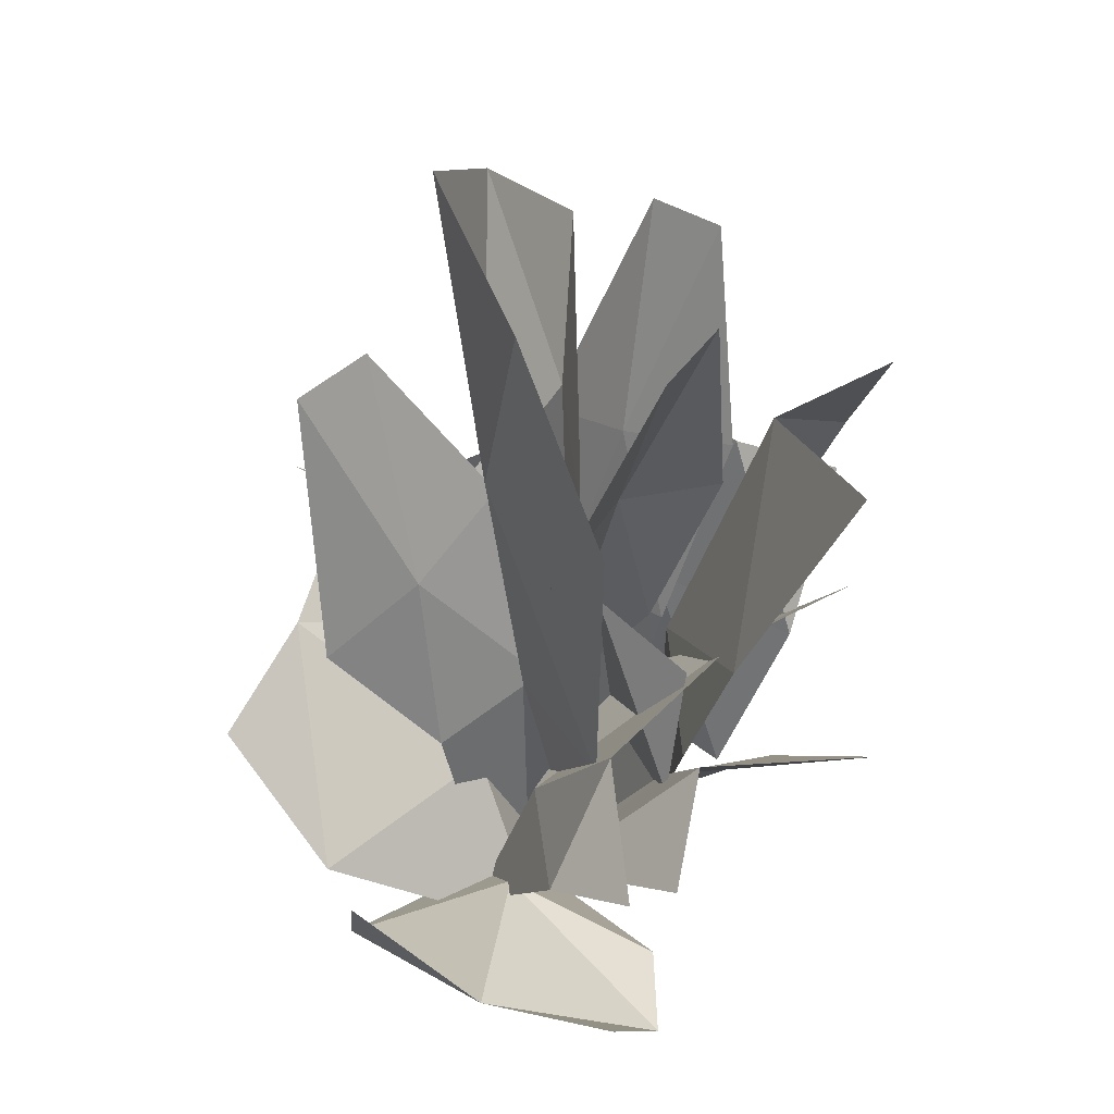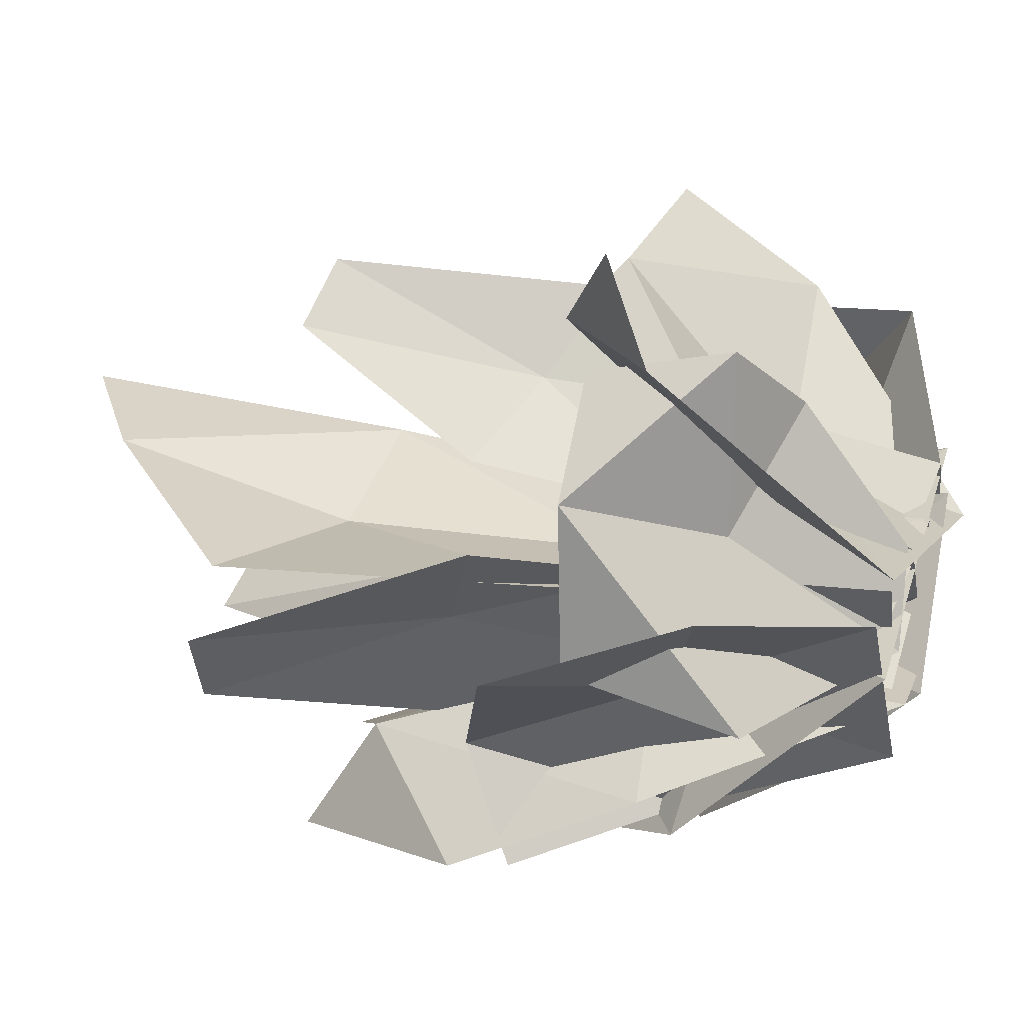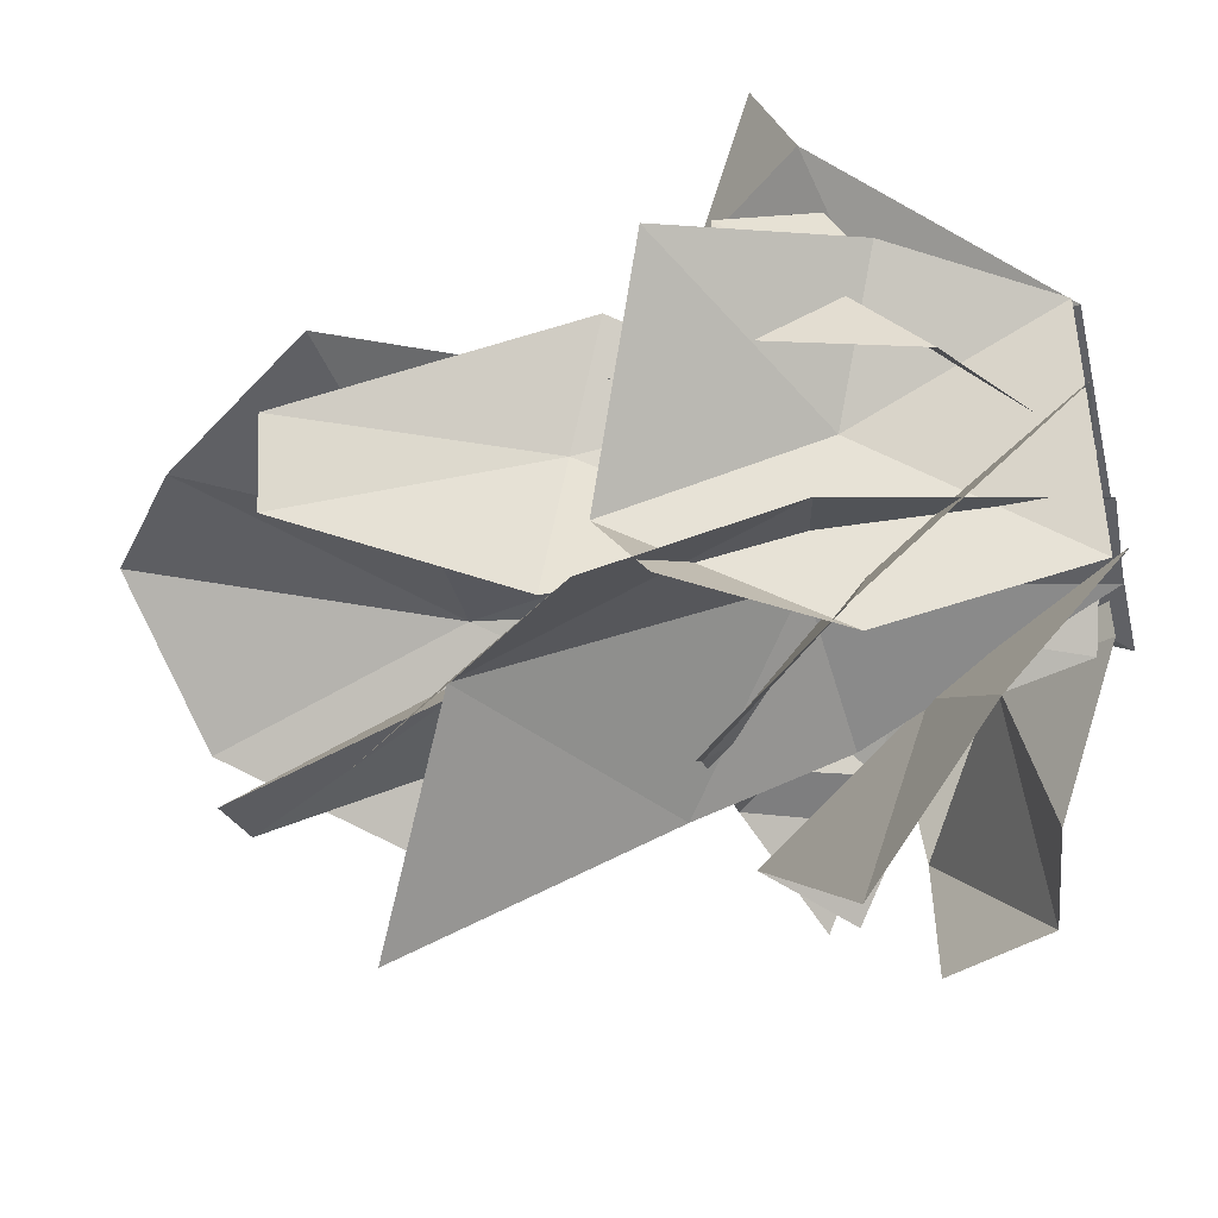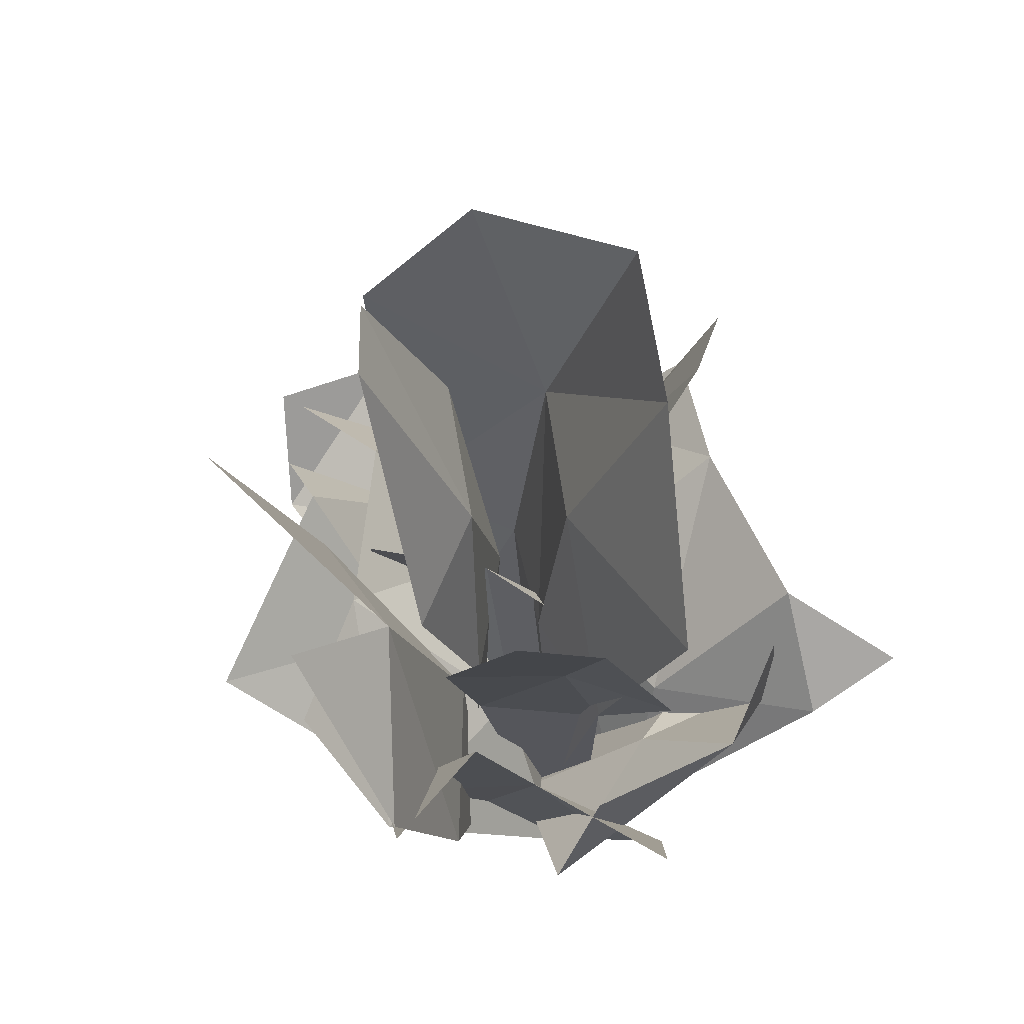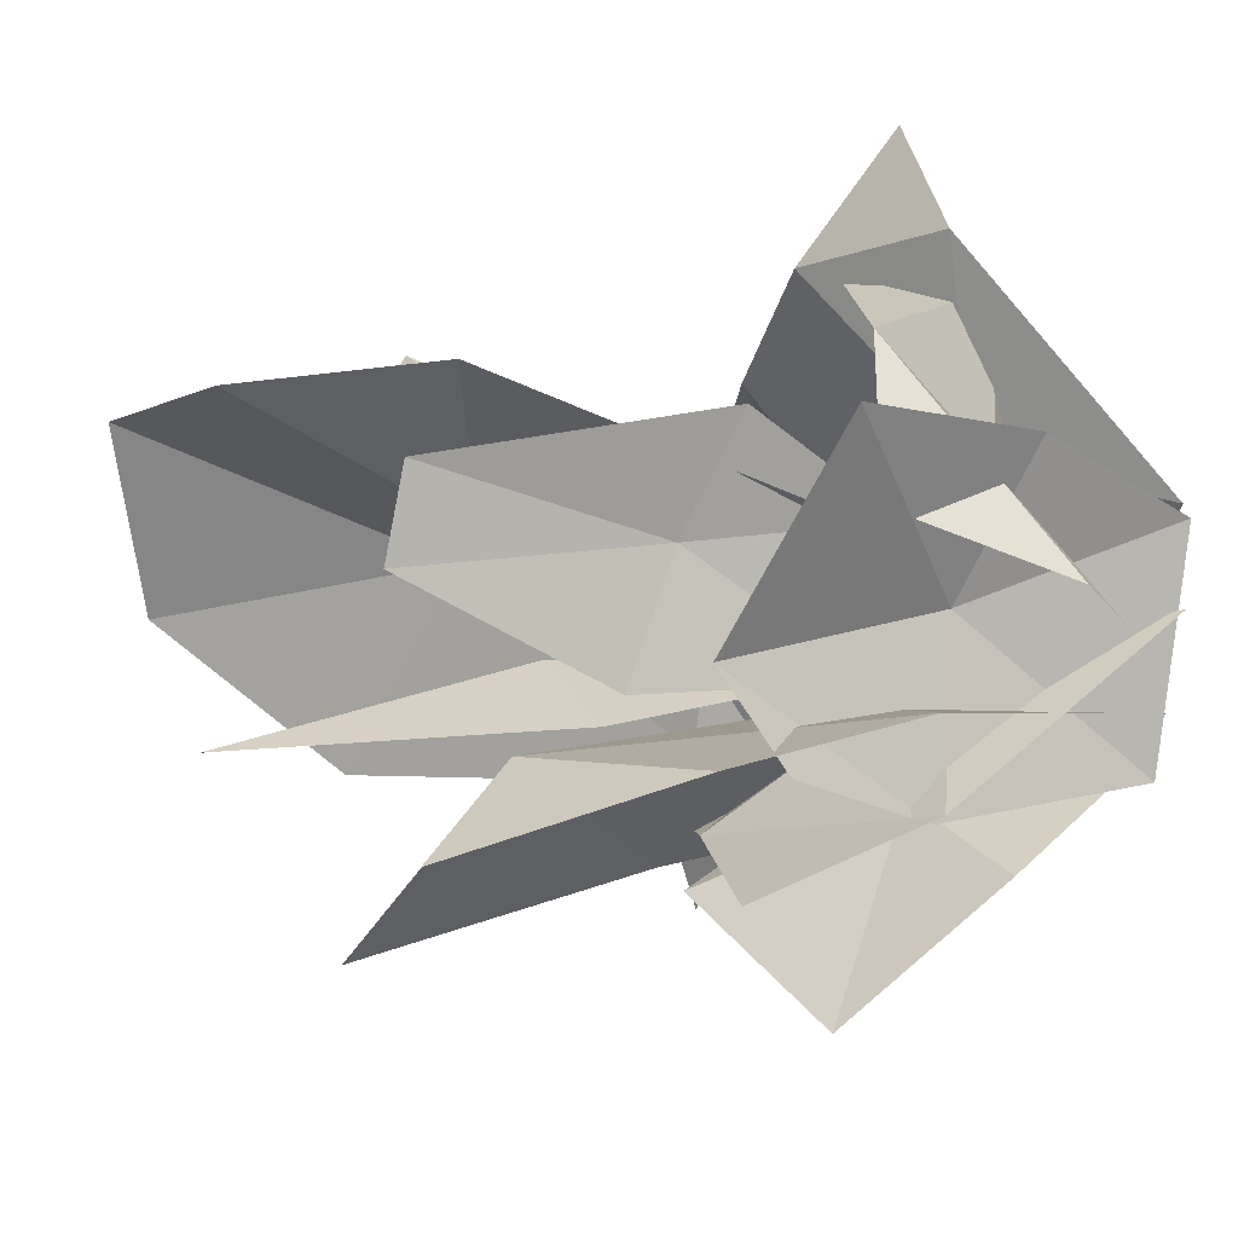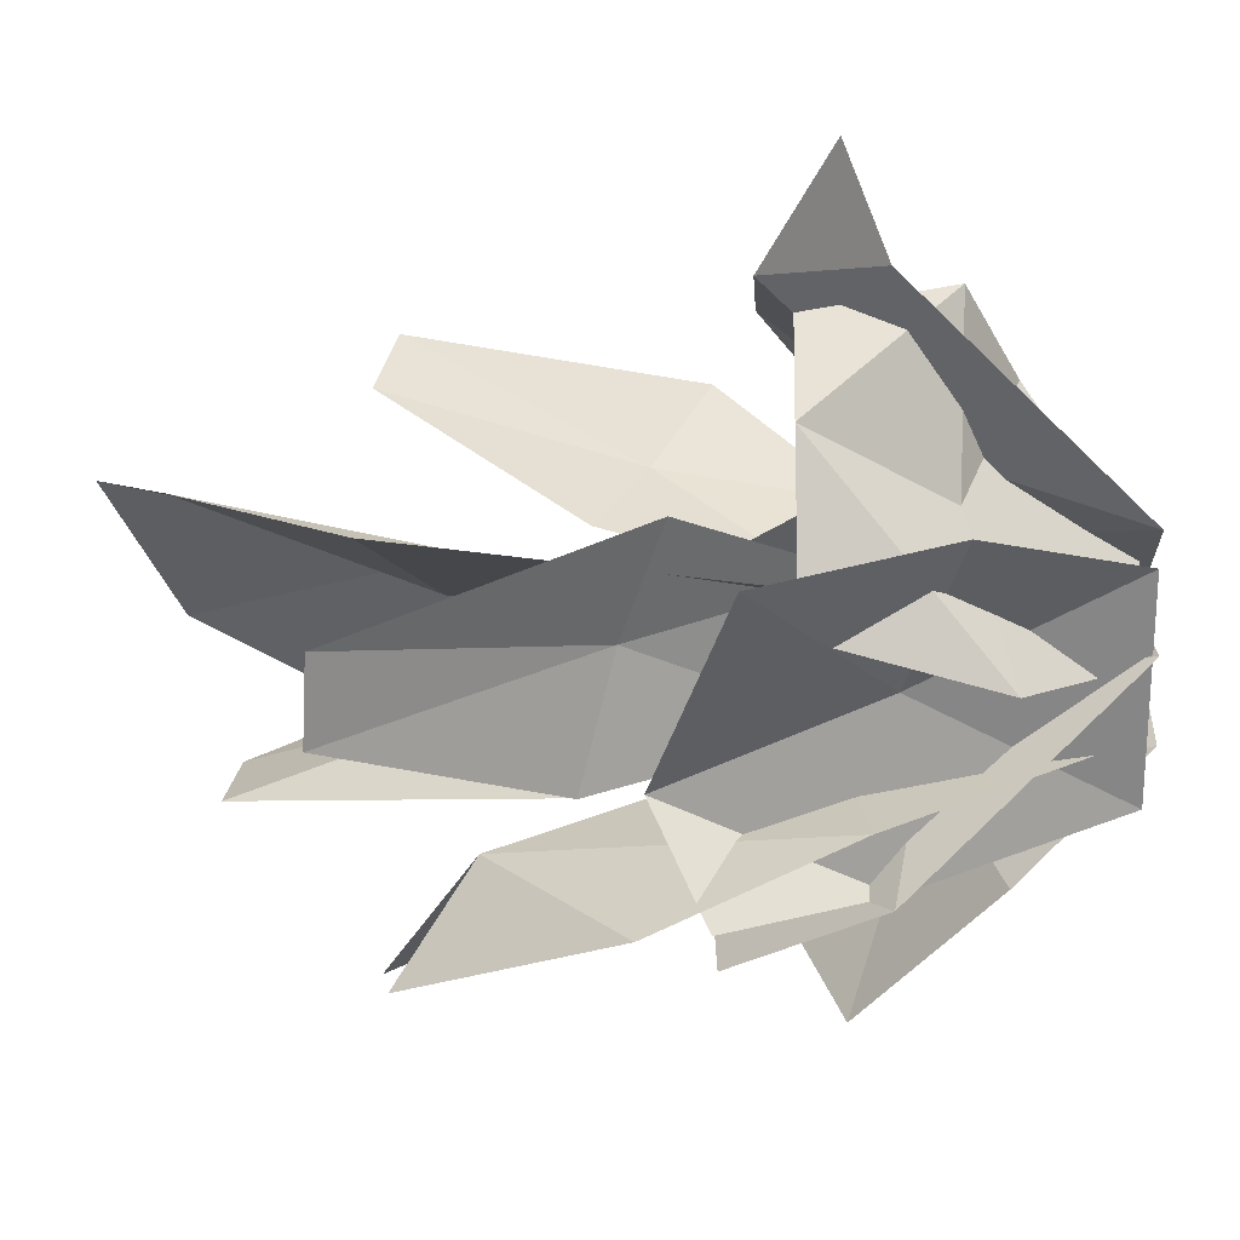
<metadata>
{"format":"obj","ext":"obj","renderer":"f3d","projection":"perspective","resolution":1024,"background":"white","views":[{"elev":45.2,"azim":97.2,"up":"+Y"},{"elev":17.6,"azim":-71.8,"up":"+Z"},{"elev":-50.7,"azim":-79.4,"up":"+Z"},{"elev":59.9,"azim":-118.6,"up":"+Y"},{"elev":-30.7,"azim":-102.1,"up":"+Z"},{"elev":-7.3,"azim":-88.1,"up":"+Z"}]}
</metadata>
<code>
o tall_bush_1
v -0.09648 0.8705 -0.321
v -0.1249 0.9869 -0.5039
v -0.3359 0.6587 -0.4428
v -0.02425 0.4593 0.007214
v 0.1601 0.9124 0.1191
v 0.1685 0.4623 0.06142
v -0.07905 0.919 0.02637
v 0.3777 0.5343 -0.2538
v 0.3953 0.2511 -0.008487
v 0.5362 0.4079 -0.2357
v -0.2562 -0.01515 0.08181
v -0.3776 0.3341 0.4007
v -0.1582 0.247 0.1896
v -0.2113 0.5059 0.4291
v -0.3777 0.3967 0.5694
v 0.1129 0.4999 0.4565
v 0.4406 0.2534 0.3579
v 0.3442 0.4643 0.5316
v -0.275 0.6481 -0.2558
v -0.1319 0.3236 -0.378
v -0.3201 0.5631 -0.4352
v -0.2383 0.241 0.1174
v -0.2492 0.233 0.4076
v -0.1246 0.1523 0.3056
v 0.2841 0.3488 -0.1951
v 0.2071 0.5675 -0.2155
v 0.06607 0.5758 -0.05187
v -0.1583 0.5149 0.08498
v -0.1008 0.273 0.2204
v 0.3603 0.1676 0.05926
v 0.6088 0.1286 -0.2201
v 0.4321 0.1043 -0.1948
v 0.7147 0.3075 0.05639
v 0.5796 0.3348 0.2883
v 0.4429 0.08968 0.3254
v 0.7432 0.3082 -0.1579
v 0.1516 0.2313 0.141
v 0.3059 -0.03509 0.01461
v -0.1379 0.004628 -0.01103
v -0.2423 0.4654 0.01138
v -0.4264 1.005 0.05088
v -0.1568 1.286 0.1538
v 0.1998 -0.007827 0.1305
v 0.2373 -0.007554 -0.02733
v 0.1049 -0.00896 0.06478
v 0.2419 0.02282 -0.06009
v 0.3534 0.4654 -0.08404
v 0.4198 1.024 -0.09828
v 0.2877 1.329 0.04824
v 0.03418 1.417 0.2046
v -0.07815 0.009161 -0.1593
v -0.05028 0.4266 -0.1309
v 0.03625 0.002811 -0.0729
v 0.1525 0.4153 0.02234
v 0.05795 0.8027 -0.08298
v -0.06227 0.7456 -0.2452
v -0.2722 0.4553 0.3653
v -0.4059 0.4576 0.1964
v -0.3949 0.4553 -0.07309
v -0.382 0.182 -0.1459
v -0.1242 -0.006446 -0.07801
v -0.0808 -0.005586 0.07831
v -0.178 -0.000425 0.03686
v -0.2055 0.366 0.03539
v -0.1124 0.007899 -0.06795
v -0.08916 0.3807 -0.1504
v -0.2374 0.6834 -0.06032
v -0.3567 0.6161 0.08705
v -0.1658 0.738 -0.2538
v -0.4018 1.064 -0.08736
v -0.3281 1.075 -0.2055
v 0.1408 1.252 -0.2339
v 0.2634 1.241 -0.1683
v 0.2971 0.8307 -0.001873
v 0.1968 -0.008833 0.1336
v 0.1168 0.01481 0.04791
v 0.2147 0.3396 0.1978
v 0.07275 0.3815 0.04585
v 0.1404 0.6498 0.2377
v 0.2421 0.5612 0.3774
v -0.01714 0.7269 0.1297
v 0.1007 1.003 0.4241
v 0.01049 1.03 0.3279
v 0.3955 0.5573 -0.1113
v 0.5307 0.3754 -0.0302
v 0.6115 0.4597 -0.1671
v 0.2383 0.272 0.03379
v 0.2772 -0.006571 0.1379
v 0.1257 0.571 -0.2929
v -0.05561 0.2651 -0.07642
v -0.246 -0.007746 -0.07905
v -0.203 0.3299 -0.4007
v -0.03904 0.5569 -0.4746
v -0.2995 0.3605 -0.308
v 0.2335 0.6066 -0.2933
v 0.2509 1.035 -0.4738
v -0.04814 0.4004 -0.1628
v -0.1186 -0.01921 -0.1662
v 0.217 0.3684 -0.2172
v 0.04102 -0.01866 -0.1507
v 0.1716 0.2612 -0.1785
v 0.01784 0.1624 -0.364
v 0.1835 0.3768 -0.5421
v -0.04175 -0.03038 -0.1761
v 0.2036 -0.0215 0.08195
v -0.255 0.3236 -0.1251
v -0.4359 0.2426 0.04365
v -0.5643 0.5292 -0.03713
v -0.3079 -0.000836 0.02468
v -0.09958 -0.000836 -0.2642
v -0.05254 -0.009442 0.06402
v -0.03456 0.2084 -0.05369
v 0.06012 -0.002237 -0.05249
v 0.192 0.1942 -0.2026
f 1 2 3
f 4 5 6
f 5 7 4
f 8 9 10
f 11 12 13
f 14 12 15
f 16 17 18
f 19 20 21
f 22 23 24
f 25 26 27
f 27 28 29
f 30 31 32
f 33 34 35
f 30 35 33
f 31 36 33
f 33 30 31
f 37 16 17
f 38 37 17
f 11 38 37
f 11 37 13
f 13 37 16
f 13 16 14
f 12 13 14
f 39 40 4
f 7 4 40
f 40 41 7
f 41 42 7
f 7 42 5
f 43 30 35
f 30 43 44
f 32 30 44
f 39 45 4
f 4 45 6
f 45 46 6
f 6 46 47
f 6 47 5
f 5 47 48
f 49 5 48
f 5 49 50
f 42 5 50
f 51 52 53
f 52 54 53
f 52 55 54
f 52 56 55
f 23 57 58
f 58 22 23
f 58 59 60
f 22 58 60
f 61 22 60
f 22 61 62
f 24 22 62
f 63 64 65
f 64 66 65
f 64 67 66
f 64 68 67
f 67 69 66
f 68 70 67
f 67 71 69
f 70 71 67
f 56 55 72
f 72 55 73
f 55 74 73
f 55 54 74
f 75 76 77
f 77 76 78
f 77 78 79
f 77 79 80
f 79 78 81
f 80 79 82
f 79 81 83
f 82 79 83
f 84 85 86
f 85 84 87
f 88 85 87
f 87 84 89
f 88 87 90
f 87 89 90
f 88 90 91
f 91 90 92
f 90 89 92
f 89 93 92
f 1 94 3
f 95 1 96
f 97 94 1
f 95 97 1
f 98 94 97
f 99 97 95
f 100 98 97
f 97 99 100
f 101 102 103
f 103 8 101
f 101 104 102
f 9 101 8
f 105 104 101
f 105 101 9
f 106 107 108
f 108 19 106
f 106 109 107
f 20 106 19
f 110 109 106
f 110 106 20
f 111 29 112
f 112 29 27
f 112 113 111
f 27 25 112
f 114 113 112
f 112 25 114

</code>
